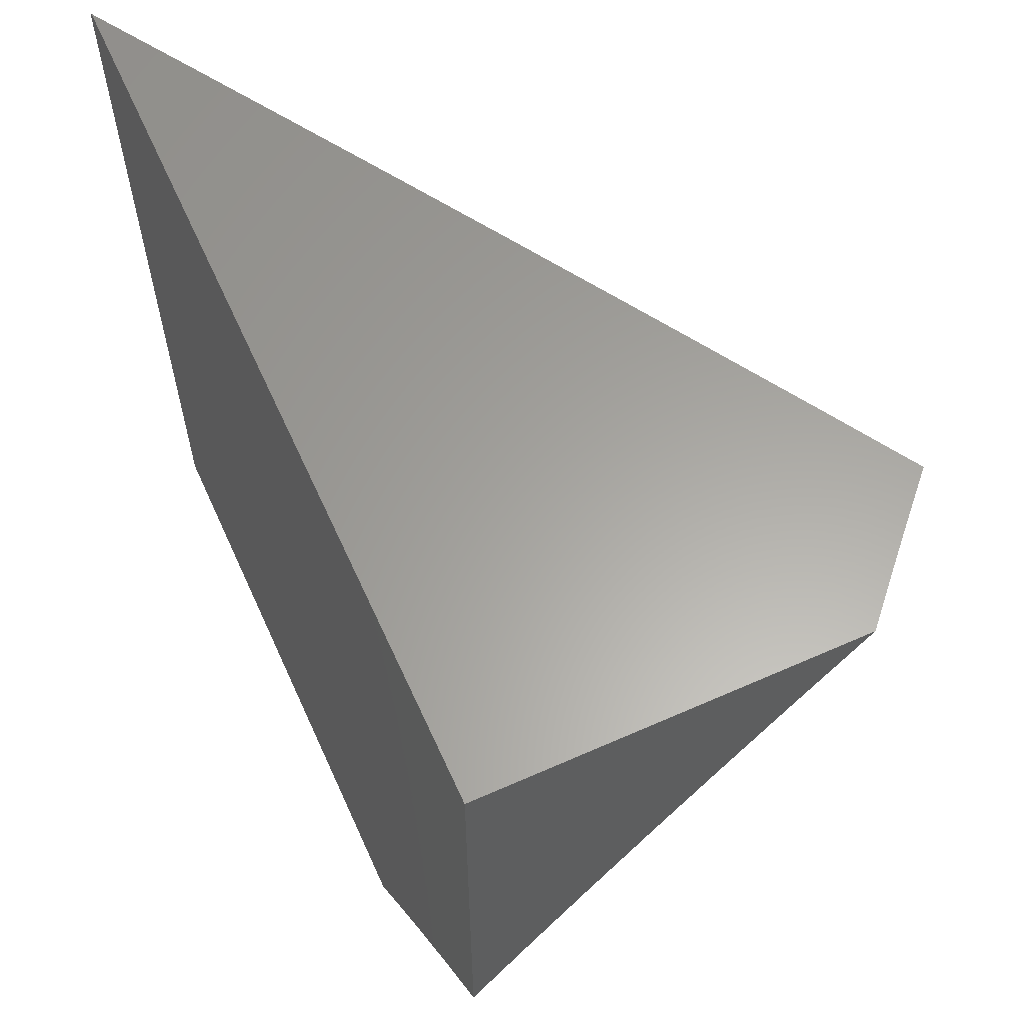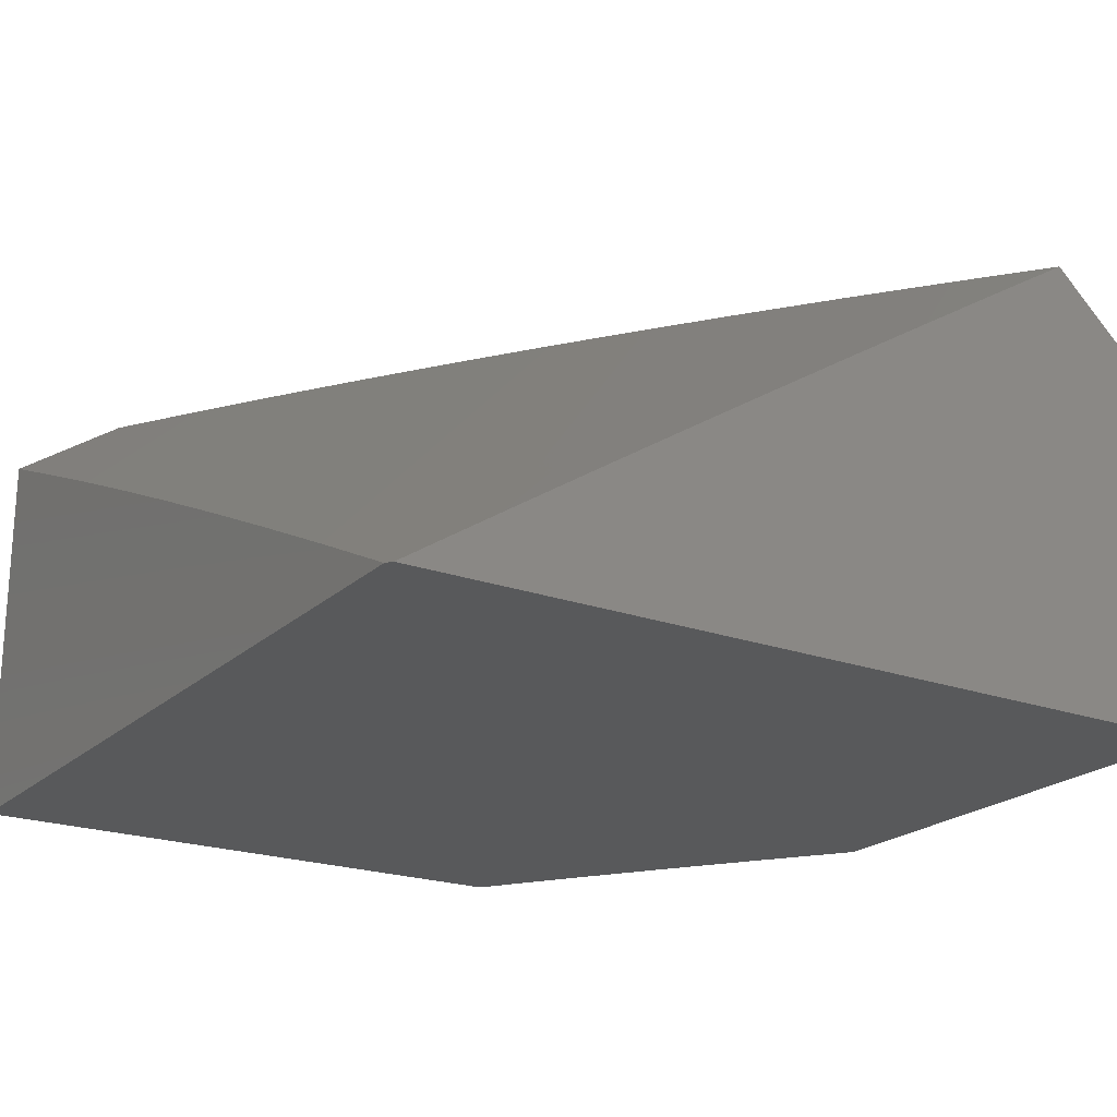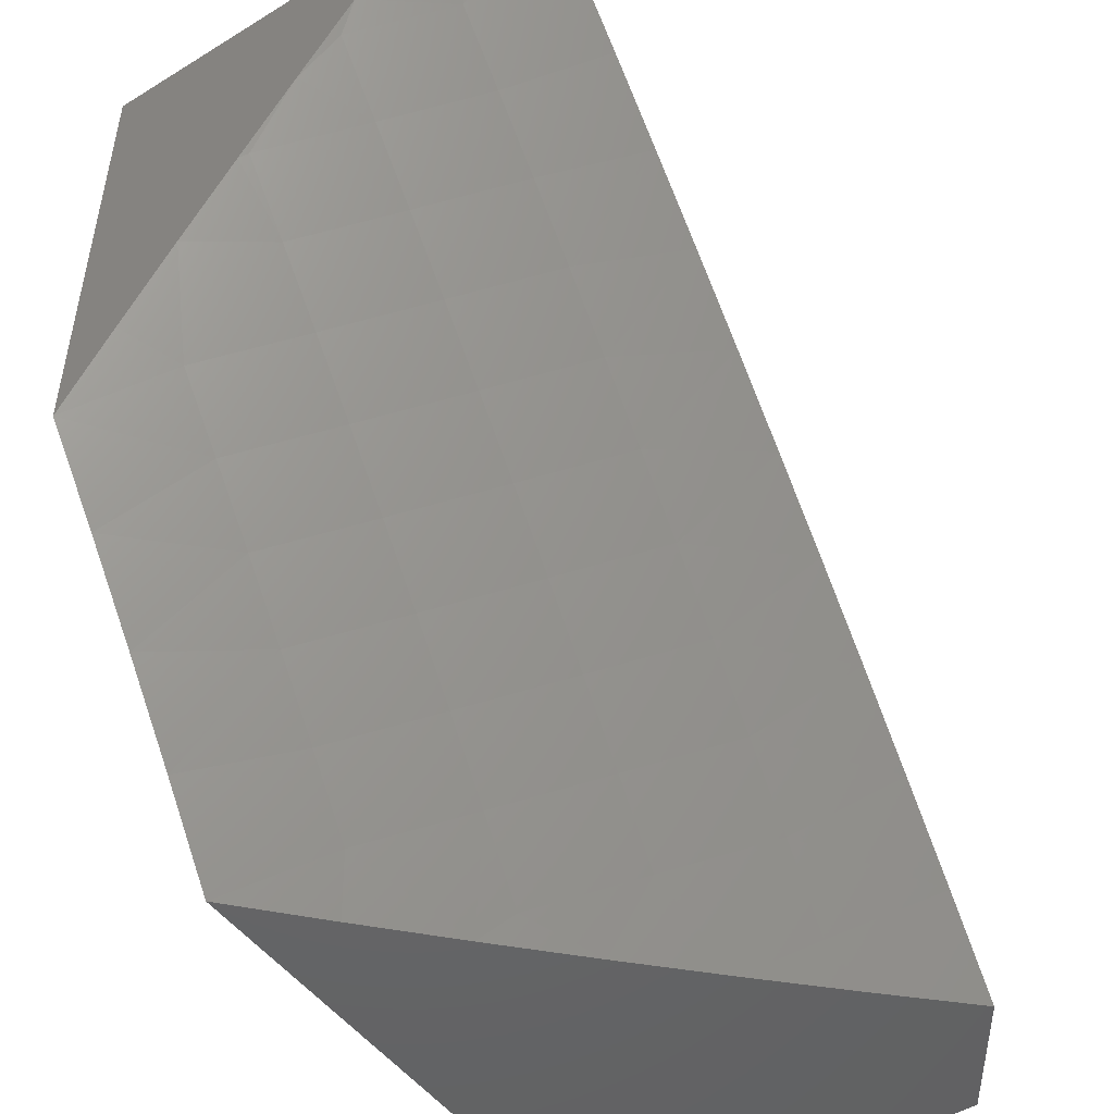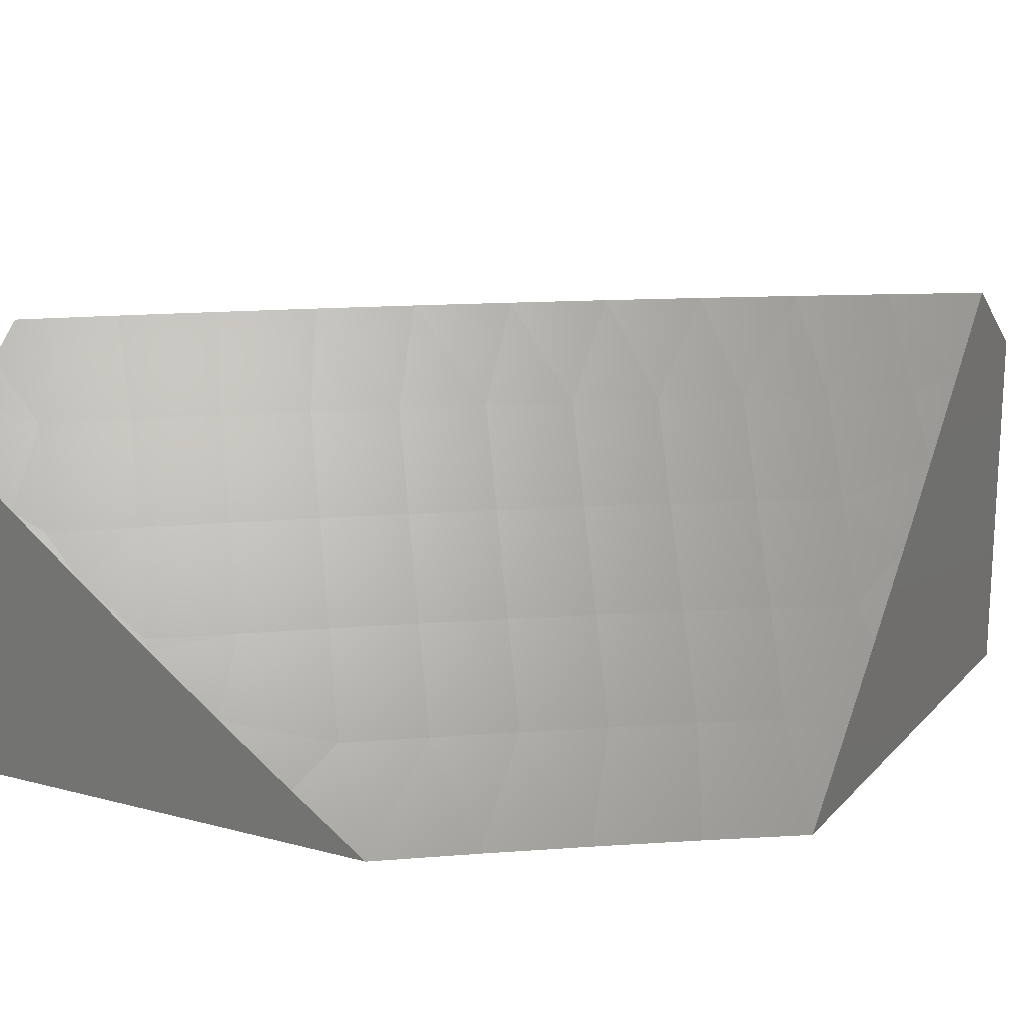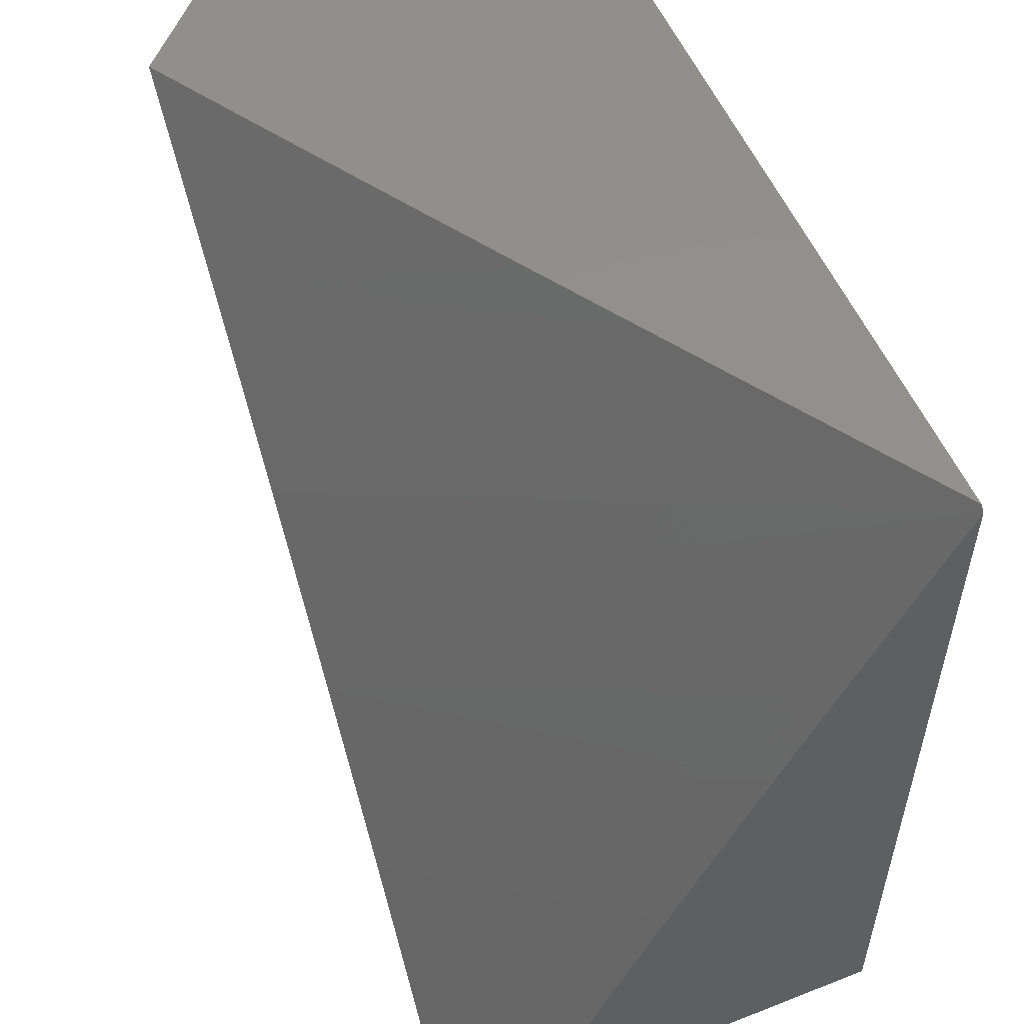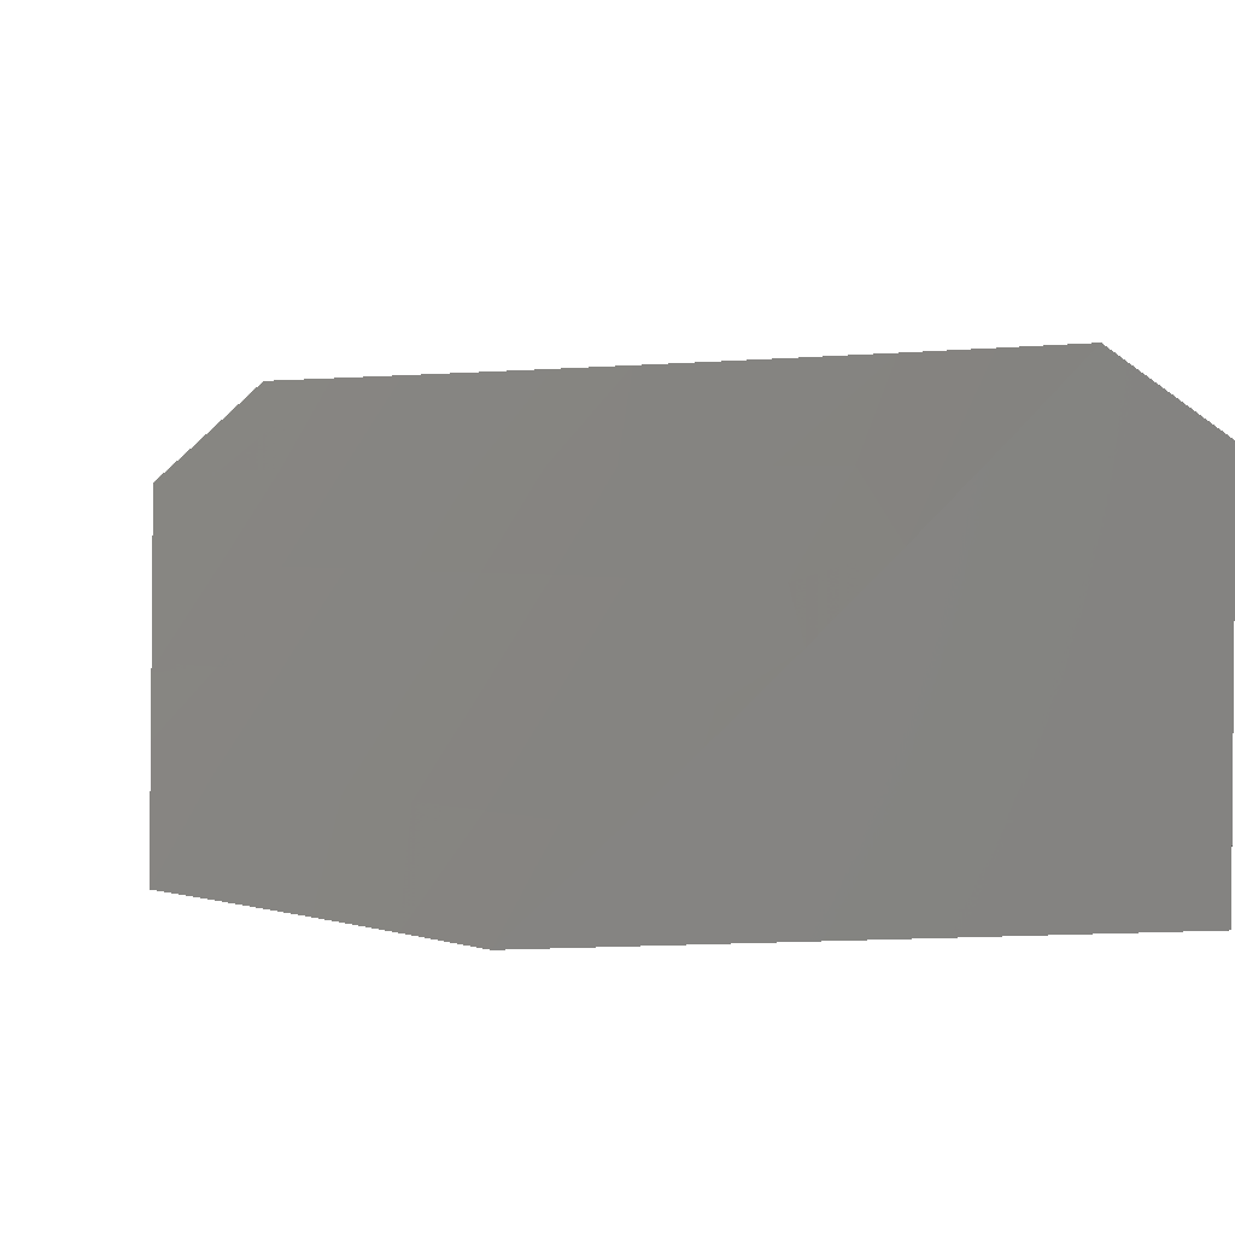
<metadata>
{"format":"stl","ext":"stl","renderer":"f3d","projection":"perspective","resolution":1024,"background":"white","views":[{"elev":61.7,"azim":-114.3,"up":"+Y"},{"elev":-21.4,"azim":147.4,"up":"+Z"},{"elev":-48.4,"azim":-55.7,"up":"+Y"},{"elev":16.4,"azim":-61.9,"up":"+Z"},{"elev":54.2,"azim":67.4,"up":"+Y"},{"elev":2.7,"azim":-9.0,"up":"+Z"}]}
</metadata>
<code>
# stl→obj: 87 verts, 170 faces
v 7.215 5.904 -7.455
v 7.136 6 -7.455
v 7.08 5.924 -7.566
v 7.091 6 -7.497
v 7.046 6 -7.539
v 7 6 -7.581
v 7 5.906 -7.654
v 7.009 5.865 -7.676
v 7 5.811 -7.725
v 7.078 5.781 -7.676
v 7.006 5.722 -7.785
v 7.147 5.697 -7.676
v 7.073 5.638 -7.785
v 7.214 5.611 -7.676
v 7.14 5.554 -7.785
v 7.28 5.525 -7.676
v 7.205 5.469 -7.785
v 7.345 5.438 -7.676
v 7.27 5.383 -7.785
v 7.409 5.351 -7.676
v 7.333 5.296 -7.785
v 7.472 5.262 -7.676
v 7.396 5.208 -7.785
v 7.534 5.173 -7.676
v 7.457 5.12 -7.785
v 7.595 5.083 -7.676
v 7.517 5.031 -7.785
v 7.593 5 -7.733
v 7.499 5 -7.823
v 7.378 5.066 -7.893
v 7.318 5.154 -7.893
v 7.232 5.107 -8
v 7.256 5.24 -7.893
v 7.157 5.213 -8
v 7.193 5.326 -7.893
v 7.079 5.318 -8
v 7.129 5.411 -7.893
v 7 5.421 -8
v 7.065 5.495 -7.893
v 7 5.52 -7.933
v 7 5.618 -7.865
v 7 5.714 -7.796
v 7.307 5 -8
v 7.403 5 -7.912
v 7.686 5 -7.641
v 7.672 5.135 -7.566
v 7.611 5.226 -7.566
v 7.548 5.316 -7.566
v 7.484 5.405 -7.566
v 7.42 5.494 -7.566
v 7.354 5.581 -7.566
v 7.287 5.668 -7.566
v 7.219 5.754 -7.566
v 7.15 5.84 -7.566
v 7.733 5.043 -7.566
v 7.778 5 -7.549
v 7.802 5.104 -7.455
v 7.869 5 -7.455
v 7.733 5.208 -7.455
v 7.663 5.31 -7.455
v 7.592 5.412 -7.455
v 7.519 5.512 -7.455
v 7.445 5.612 -7.455
v 7.37 5.71 -7.455
v 7.293 5.808 -7.455
v 7.996 5.998 -8
v 7.994 6 -8
v 7.884 6 -7.928
v 7.774 6 -7.858
v 7.665 6 -7.788
v 7.558 6 -7.72
v 7.451 6 -7.652
v 7.345 6 -7.586
v 7.24 6 -7.52
v 8 5.993 -8
v 7.998 5.995 -8
v 8 5.739 -7.878
v 8 5.865 -7.939
v 8 5.613 -7.82
v 8 5.489 -7.762
v 8 5.365 -7.706
v 8 5.243 -7.651
v 8 5.121 -7.597
v 7.934 5 -7.5
v 8 5 -7.545
v 8 5 -8
v 7 6 -8
f 1 2 3
f 3 2 4
f 3 4 5
f 5 6 3
f 3 6 7
f 3 7 8
f 8 7 9
f 8 9 10
f 10 9 11
f 10 11 12
f 12 11 13
f 12 13 14
f 14 13 15
f 14 15 16
f 16 15 17
f 16 17 18
f 18 17 19
f 18 19 20
f 20 19 21
f 20 21 22
f 22 21 23
f 22 23 24
f 24 23 25
f 24 25 26
f 26 25 27
f 26 27 28
f 28 27 29
f 29 27 25
f 29 25 30
f 30 25 31
f 30 31 32
f 32 31 33
f 32 33 34
f 34 33 35
f 34 35 36
f 36 35 37
f 36 37 38
f 38 37 39
f 38 39 40
f 40 39 41
f 41 39 13
f 41 13 42
f 42 13 11
f 42 11 9
f 32 43 30
f 30 43 44
f 30 44 29
f 28 45 26
f 26 45 46
f 26 46 24
f 24 46 47
f 24 47 22
f 22 47 48
f 22 48 20
f 20 48 49
f 20 49 18
f 18 49 50
f 18 50 16
f 16 50 51
f 16 51 14
f 14 51 52
f 14 52 12
f 12 52 53
f 12 53 10
f 10 53 54
f 10 54 8
f 8 54 3
f 46 45 55
f 55 45 56
f 55 56 57
f 57 56 58
f 55 57 46
f 46 57 59
f 46 59 47
f 47 59 60
f 47 60 48
f 48 60 61
f 48 61 49
f 49 61 62
f 49 62 50
f 50 62 63
f 50 63 51
f 51 63 64
f 51 64 52
f 52 64 65
f 52 65 53
f 53 65 54
f 65 1 54
f 54 1 3
f 17 15 39
f 39 15 13
f 19 17 37
f 37 17 39
f 21 19 35
f 35 19 37
f 23 21 33
f 33 21 35
f 25 23 31
f 31 23 33
f 66 67 63
f 63 67 68
f 63 68 64
f 64 68 69
f 64 69 70
f 64 70 65
f 65 70 71
f 65 71 72
f 65 72 1
f 1 72 73
f 1 73 74
f 74 2 1
f 62 75 63
f 63 75 76
f 63 76 66
f 61 77 62
f 62 77 78
f 62 78 75
f 77 61 79
f 79 61 60
f 79 60 80
f 80 60 59
f 80 59 81
f 81 59 57
f 81 57 82
f 82 57 83
f 83 57 58
f 83 58 84
f 84 85 83
f 75 78 86
f 86 78 77
f 86 77 79
f 79 80 86
f 86 80 81
f 86 81 82
f 82 83 86
f 86 83 85
f 84 56 85
f 85 56 45
f 85 45 86
f 86 45 28
f 86 28 29
f 84 58 56
f 29 44 86
f 86 44 43
f 66 36 67
f 67 36 38
f 67 38 87
f 66 76 36
f 36 76 75
f 36 75 34
f 34 75 32
f 32 75 86
f 32 86 43
f 38 40 87
f 87 40 41
f 87 41 42
f 42 9 87
f 87 9 7
f 87 7 6
f 2 74 4
f 4 74 5
f 5 74 73
f 5 73 6
f 6 73 72
f 6 72 87
f 87 72 71
f 87 71 70
f 70 69 87
f 87 69 68
f 87 68 67

</code>
